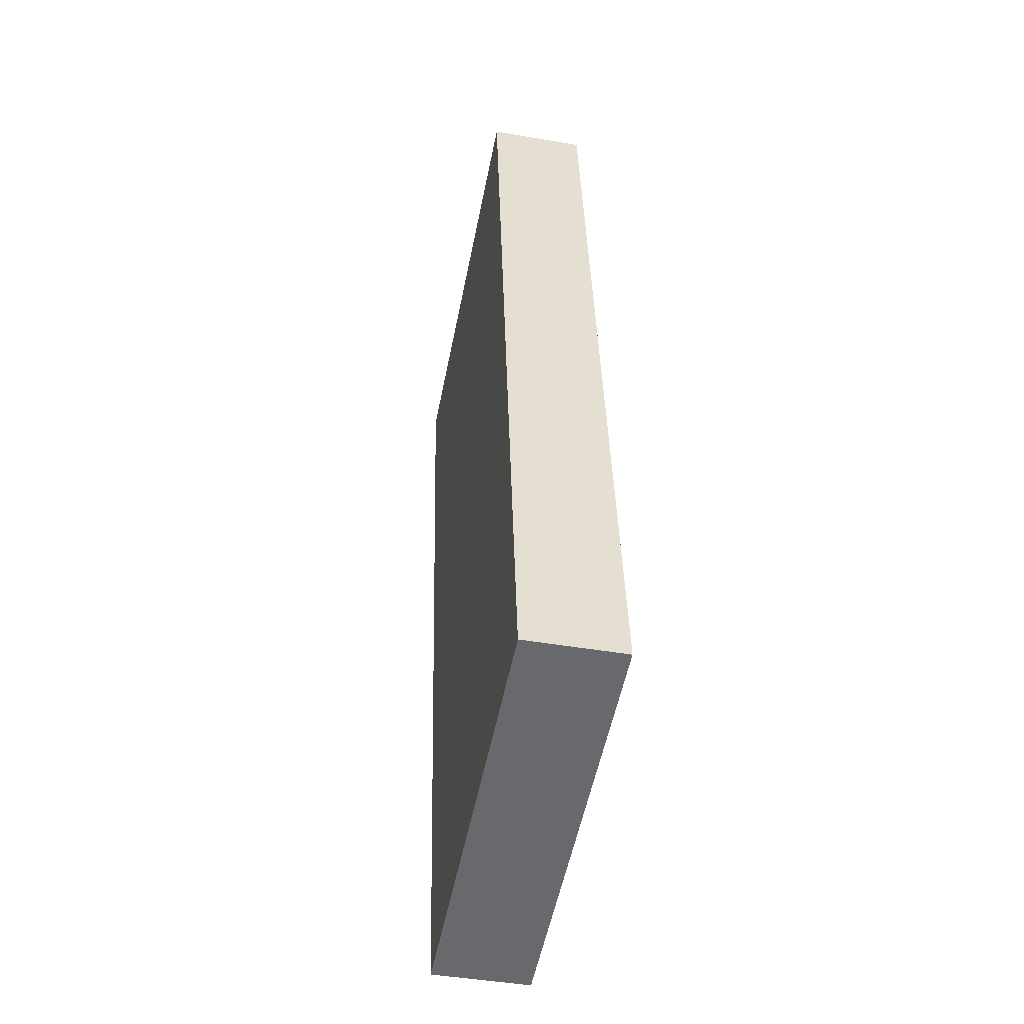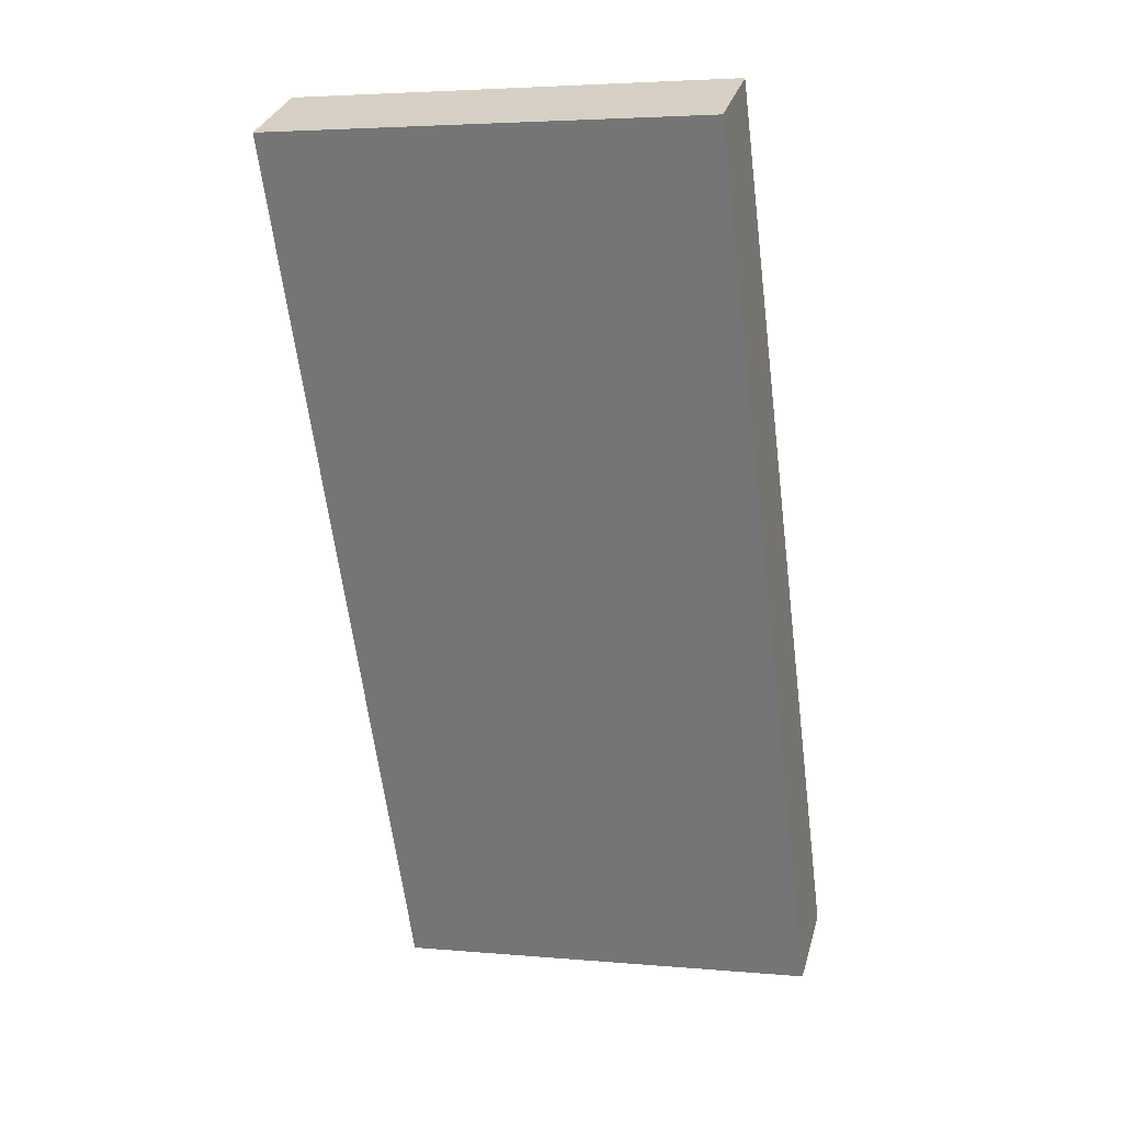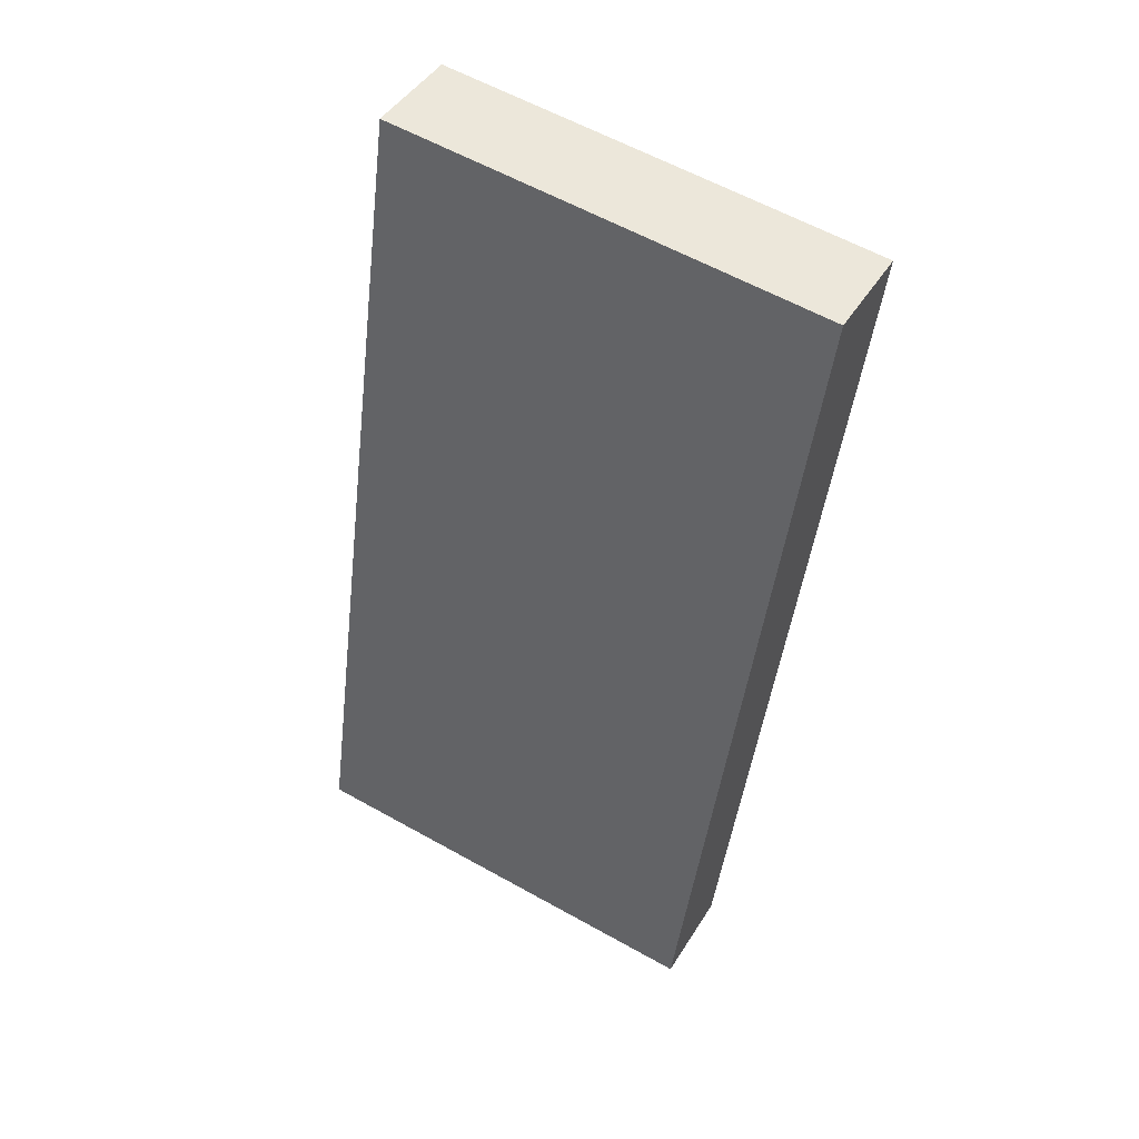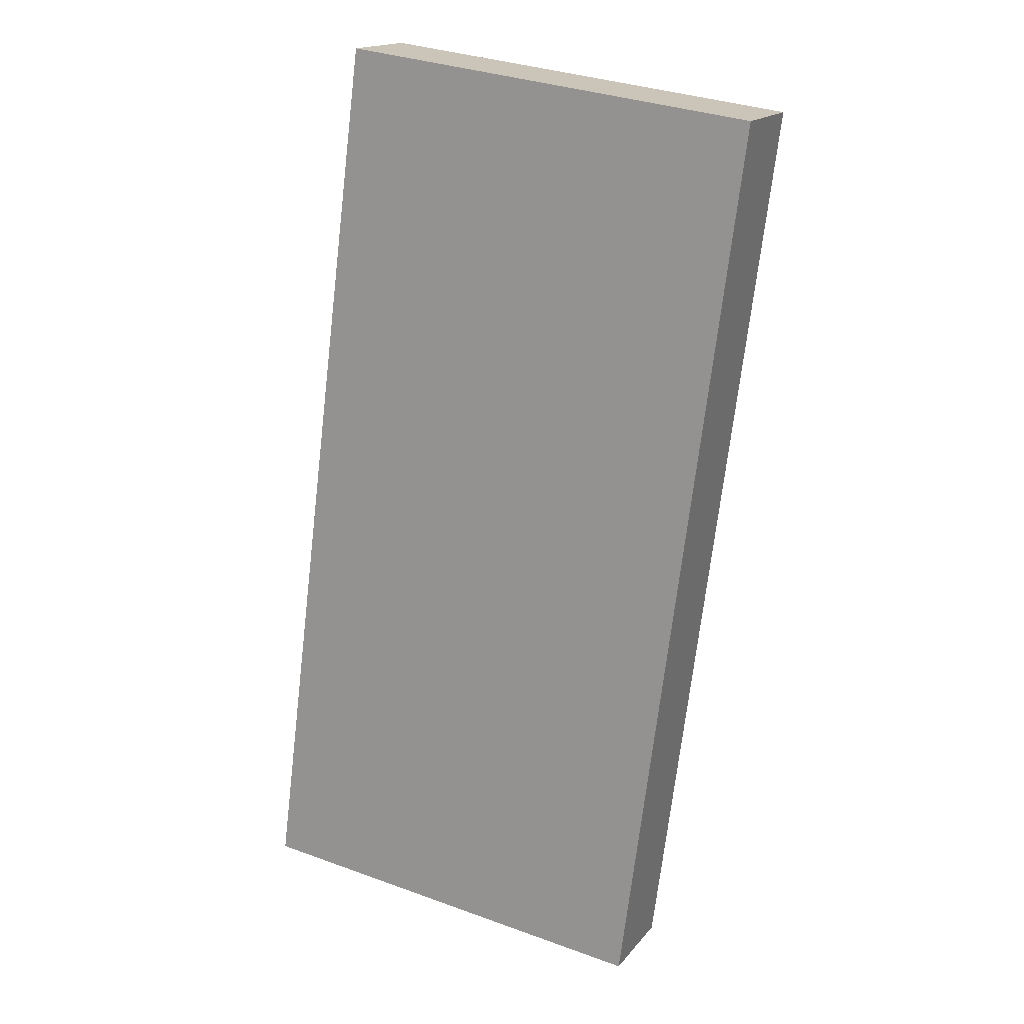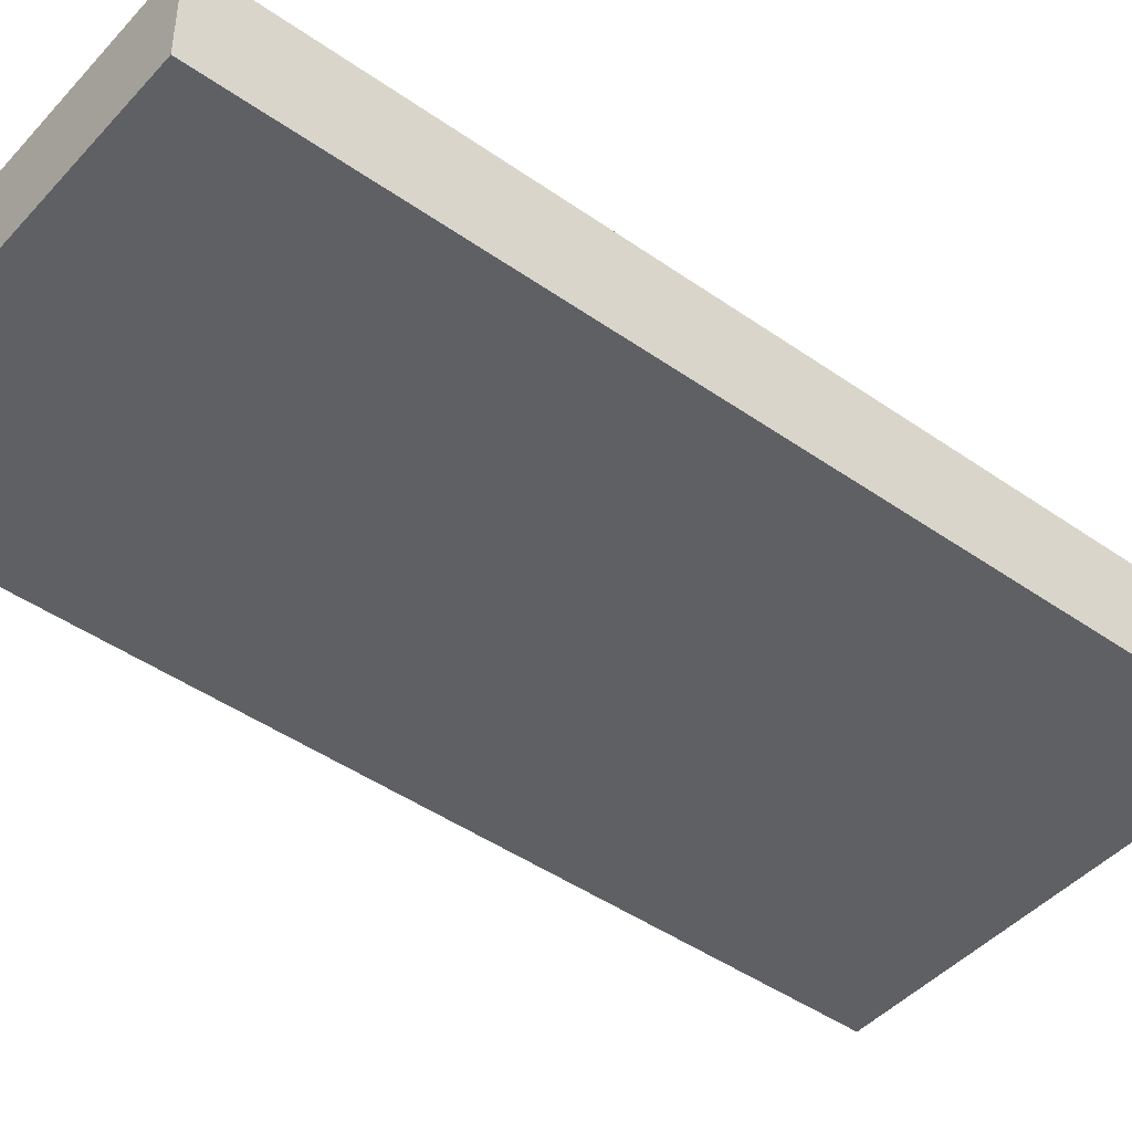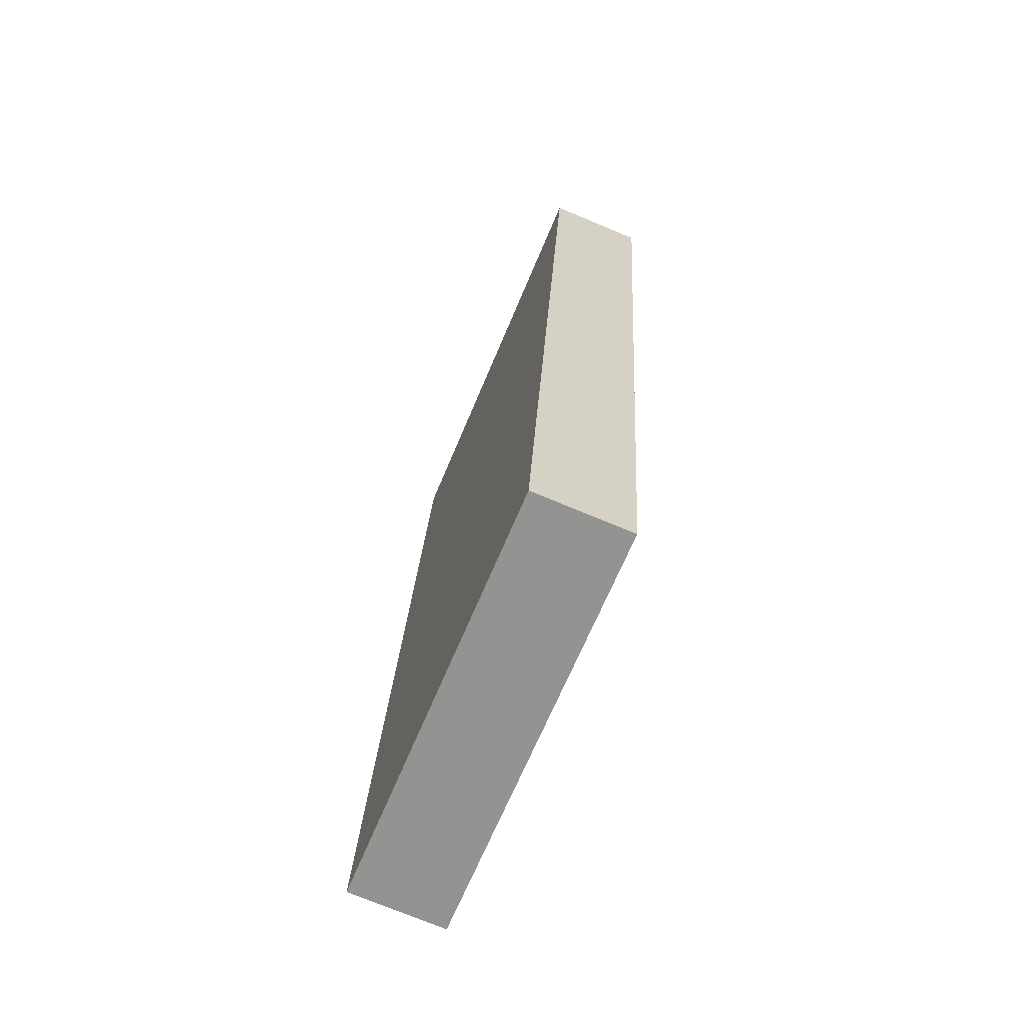
<metadata>
{"format":"obj","ext":"obj","renderer":"f3d","projection":"perspective","resolution":1024,"background":"white","views":[{"elev":-45.5,"azim":78.8,"up":"+Z"},{"elev":30.8,"azim":14.9,"up":"+Z"},{"elev":43.8,"azim":-150.7,"up":"+Z"},{"elev":16.7,"azim":-154.5,"up":"+Z"},{"elev":-45.1,"azim":-136.5,"up":"+Y"},{"elev":-73.8,"azim":-112.6,"up":"+Z"}]}
</metadata>
<code>
v  6.604 1.509 0.519
v  0 1.509 9.24e-17
v  6.561 1.509 0.851
v  1.839 1.509 -14.19
v  8.346 1.509 -12.92
v  8.4 1.509 -13.34
v  8.4 8.167e-16 -13.34
v  1.839 8.688e-16 -14.19
v  0 0 0
v  6.561 -5.211e-17 0.851
v  6.604 -3.178e-17 0.519
v  8.346 7.913e-16 -12.92
g defaultobject
f 1 2 3
f 2 1 4
f 4 1 5
f 4 5 6
f 7 4 6
f 4 7 8
f 8 2 4
f 2 8 9
f 9 3 2
f 3 9 10
f 10 1 3
f 1 10 11
f 1 11 5
f 5 11 12
f 5 12 6
f 6 12 7
f 8 10 9
f 10 8 11
f 11 8 12
f 12 8 7

</code>
